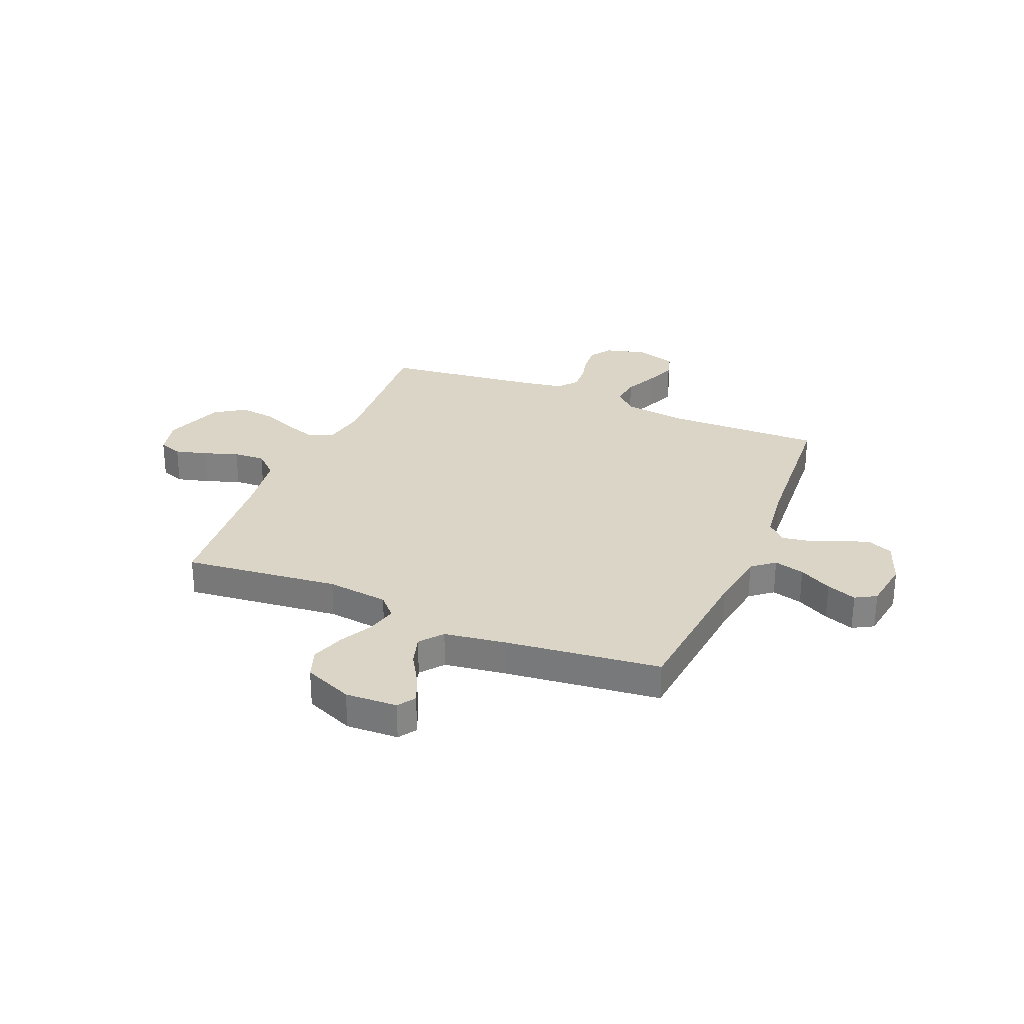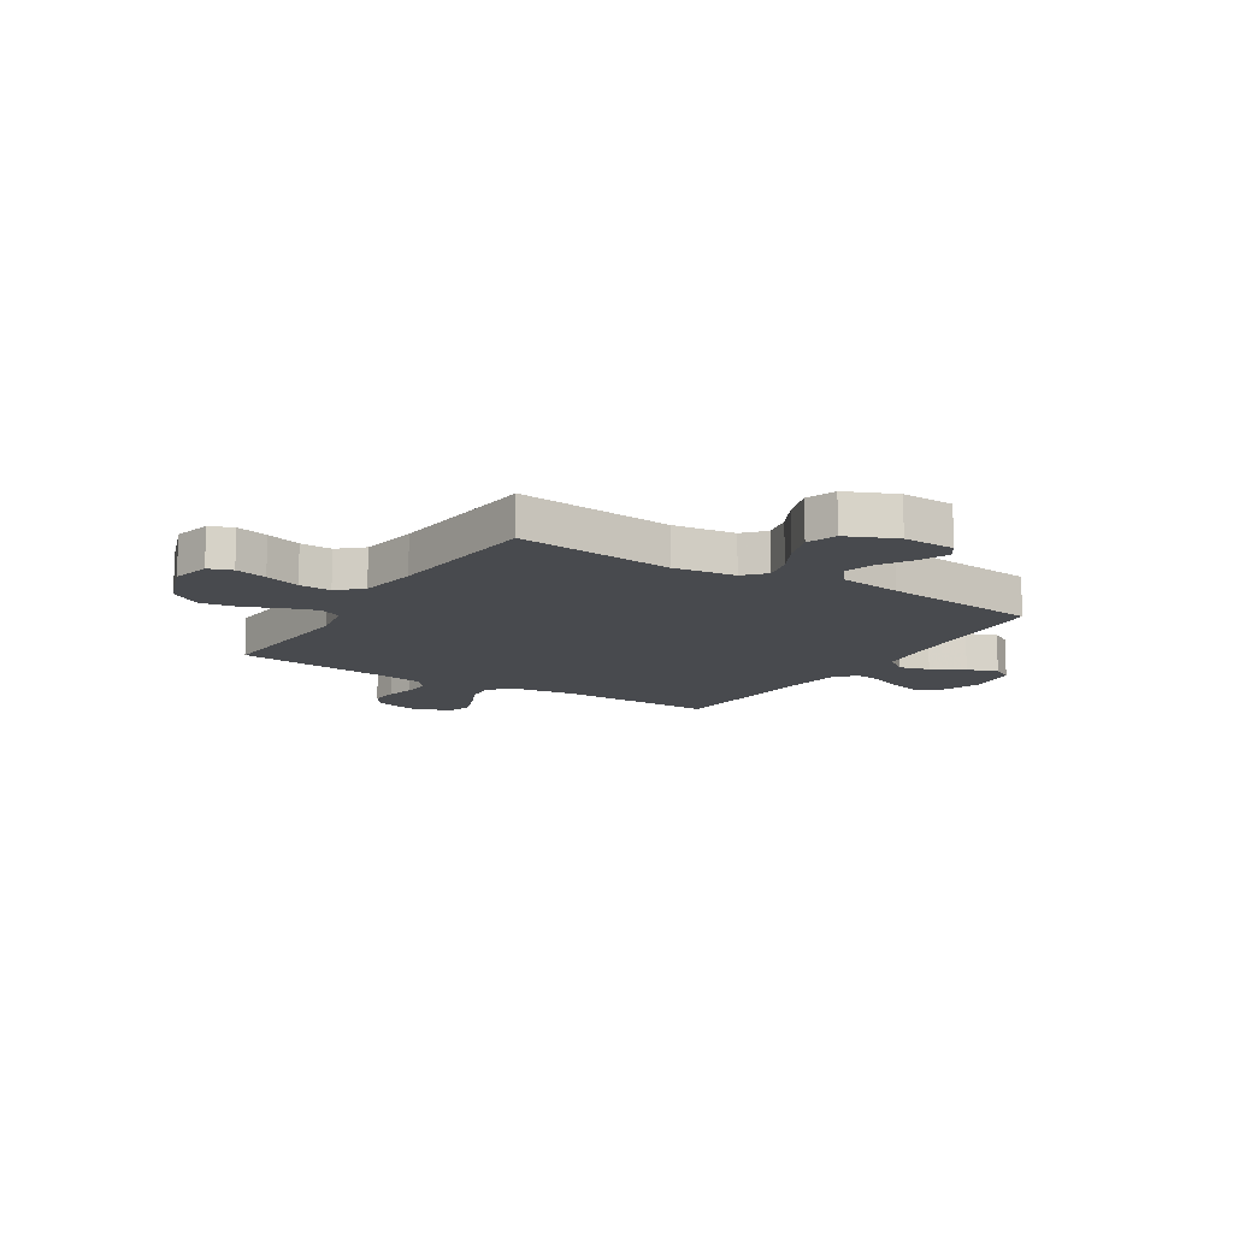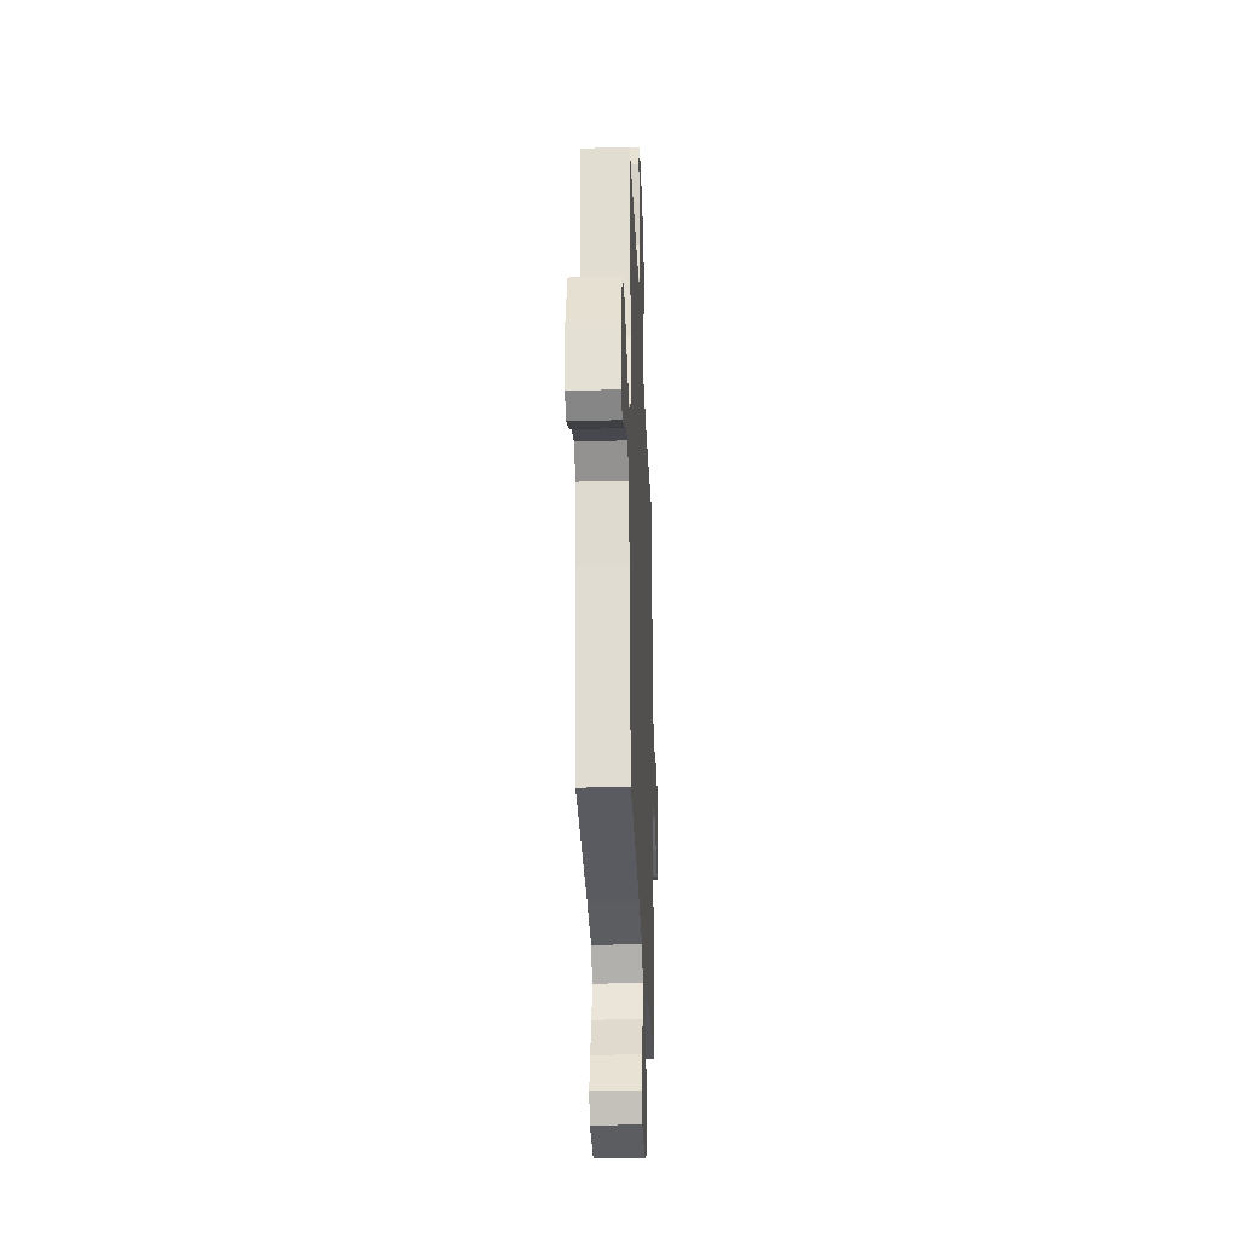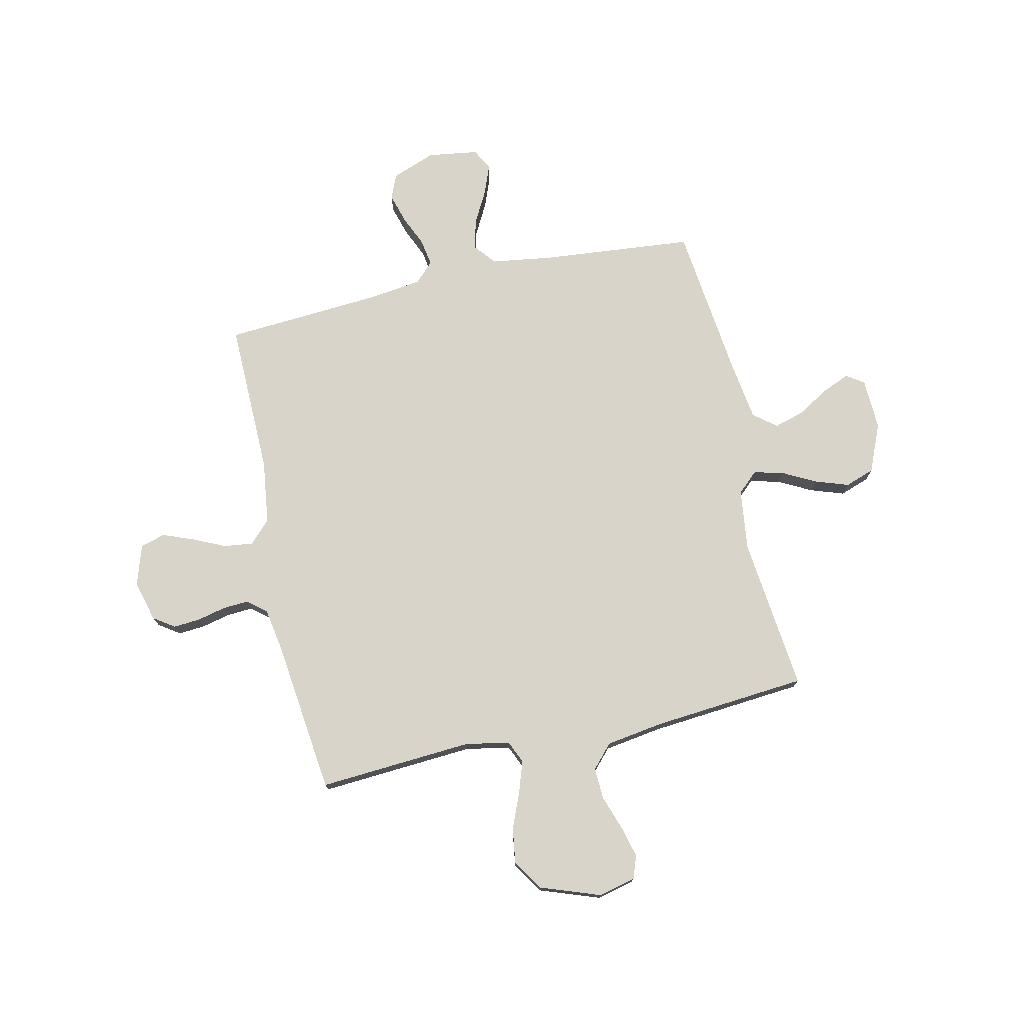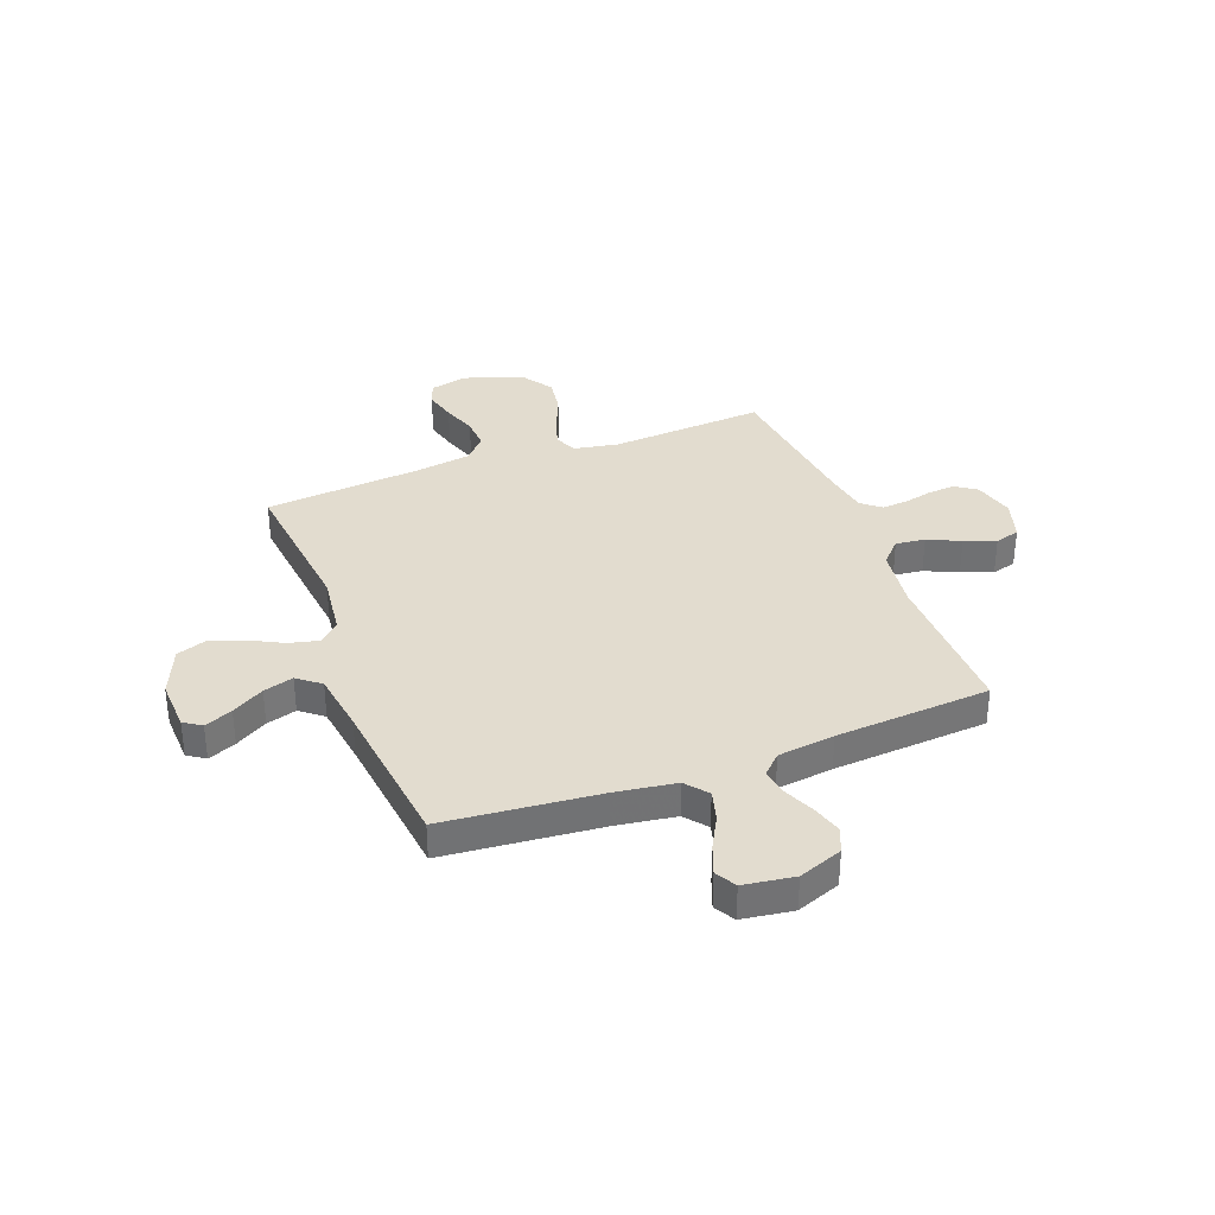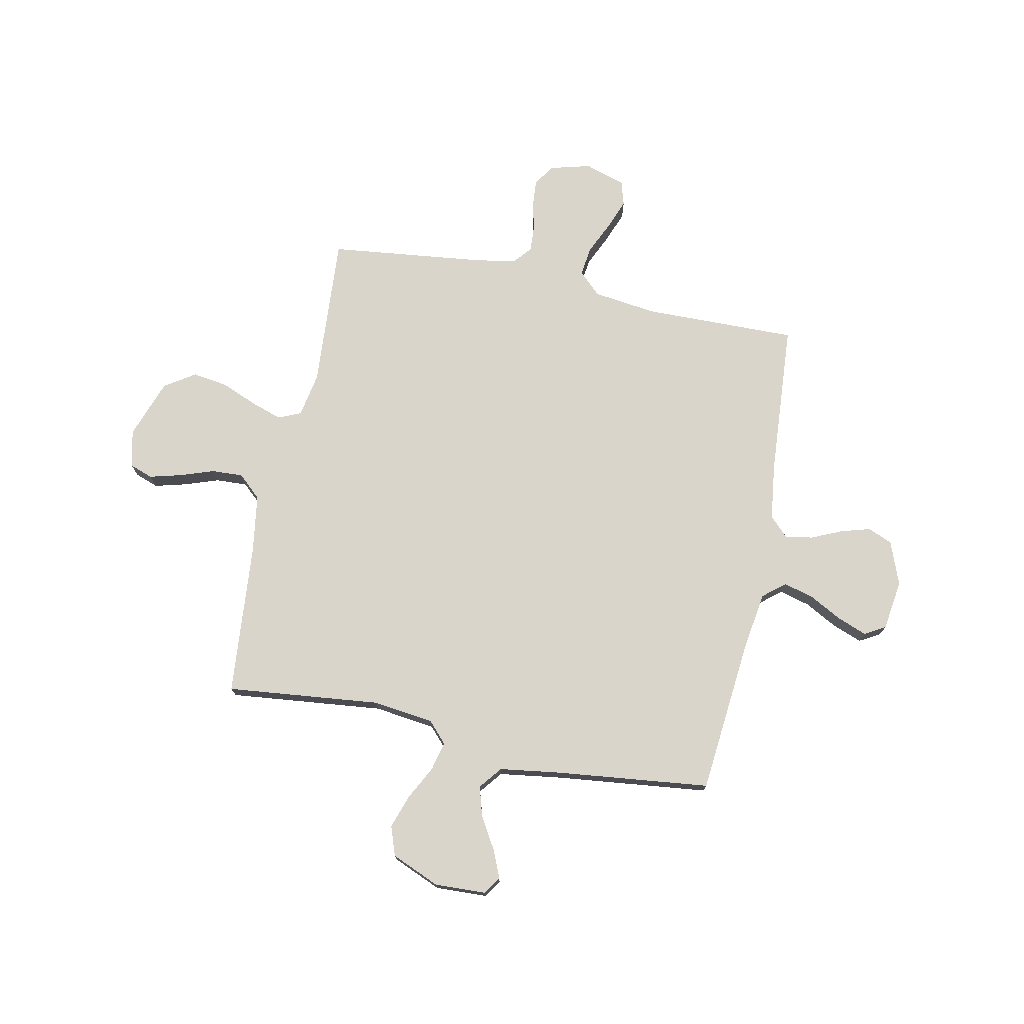
<metadata>
{"format":"obj","ext":"obj","renderer":"f3d","projection":"perspective","resolution":1024,"background":"white","views":[{"elev":29.0,"azim":112.6,"up":"+Y"},{"elev":-12.9,"azim":58.0,"up":"+Y"},{"elev":-28.2,"azim":92.3,"up":"+Z"},{"elev":75.2,"azim":-12.5,"up":"+Y"},{"elev":34.7,"azim":159.2,"up":"+Y"},{"elev":74.6,"azim":101.6,"up":"+Y"}]}
</metadata>
<code>
v 0.5 0.07 -0.5
v 0.2 0.07 -0.528
v 0.084 0.07 -0.545
v 0.049 0.07 -0.588
v 0.065 0.07 -0.647
v 0.099 0.07 -0.71
v 0.121 0.07 -0.768
v 0.098 0.07 -0.808
v 0 0.07 -0.822
v -0.085 0.07 -0.79
v -0.105 0.07 -0.742
v -0.088 0.07 -0.684
v -0.062 0.07 -0.625
v -0.053 0.07 -0.572
v -0.09 0.07 -0.535
v -0.2 0.07 -0.521
v -0.5 0.07 -0.5
v -0.495 0.07 -0.2
v -0.511 0.07 -0.077
v -0.552 0.07 -0.034
v -0.609 0.07 -0.041
v -0.672 0.07 -0.07
v -0.732 0.07 -0.093
v -0.78 0.07 -0.079
v -0.805 0.07 0
v -0.784 0.07 0.079
v -0.743 0.07 0.107
v -0.691 0.07 0.103
v -0.635 0.07 0.09
v -0.585 0.07 0.087
v -0.549 0.07 0.117
v -0.535 0.07 0.2
v -0.5 0.07 0.5
v -0.2 0.07 0.48
v -0.114 0.07 0.496
v -0.095 0.07 0.54
v -0.115 0.07 0.6
v -0.144 0.07 0.67
v -0.154 0.07 0.739
v -0.115 0.07 0.798
v 0 0.07 0.839
v 0.073 0.07 0.822
v 0.089 0.07 0.777
v 0.073 0.07 0.716
v 0.05 0.07 0.649
v 0.047 0.07 0.588
v 0.088 0.07 0.543
v 0.2 0.07 0.526
v 0.5 0.07 0.5
v 0.468 0.07 0.2
v 0.483 0.07 0.081
v 0.523 0.07 0.044
v 0.58 0.07 0.058
v 0.645 0.07 0.092
v 0.71 0.07 0.114
v 0.767 0.07 0.094
v 0.807 0.07 0
v 0.803 0.07 -0.1
v 0.769 0.07 -0.123
v 0.715 0.07 -0.1
v 0.653 0.07 -0.063
v 0.595 0.07 -0.046
v 0.551 0.07 -0.081
v 0.534 0.07 -0.2
v 0.5 0 -0.5
v 0.2 0 -0.528
v 0.084 0 -0.545
v 0.049 0 -0.588
v 0.065 0 -0.647
v 0.099 0 -0.71
v 0.121 0 -0.768
v 0.098 0 -0.808
v 0 0 -0.822
v -0.085 0 -0.79
v -0.105 0 -0.742
v -0.088 0 -0.684
v -0.062 0 -0.625
v -0.053 0 -0.572
v -0.09 0 -0.535
v -0.2 0 -0.521
v -0.5 0 -0.5
v -0.495 0 -0.2
v -0.511 0 -0.077
v -0.552 0 -0.034
v -0.609 0 -0.041
v -0.672 0 -0.07
v -0.732 0 -0.093
v -0.78 0 -0.079
v -0.805 0 0
v -0.784 0 0.079
v -0.743 0 0.107
v -0.691 0 0.103
v -0.635 0 0.09
v -0.585 0 0.087
v -0.549 0 0.117
v -0.535 0 0.2
v -0.5 0 0.5
v -0.2 0 0.48
v -0.114 0 0.496
v -0.095 0 0.54
v -0.115 0 0.6
v -0.144 0 0.67
v -0.154 0 0.739
v -0.115 0 0.798
v 0 0 0.839
v 0.073 0 0.822
v 0.089 0 0.777
v 0.073 0 0.716
v 0.05 0 0.649
v 0.047 0 0.588
v 0.088 0 0.543
v 0.2 0 0.526
v 0.5 0 0.5
v 0.468 0 0.2
v 0.483 0 0.081
v 0.523 0 0.044
v 0.58 0 0.058
v 0.645 0 0.092
v 0.71 0 0.114
v 0.767 0 0.094
v 0.807 0 0
v 0.803 0 -0.1
v 0.769 0 -0.123
v 0.715 0 -0.1
v 0.653 0 -0.063
v 0.595 0 -0.046
v 0.551 0 -0.081
v 0.534 0 -0.2
f 58 59 60 61
f 58 61 62
f 57 58 62
f 56 57 62
f 53 54 55 56
f 52 53 56 62
f 51 52 62 63
f 48 49 50
f 47 48 50 51
f 46 47 51 63
f 42 43 44 45
f 40 41 42 45
f 40 45 46
f 37 38 39 40
f 36 37 40 46
f 35 36 46 63
f 32 33 34
f 31 32 34 35
f 26 27 28 29
f 26 29 30
f 25 26 30
f 24 25 30
f 21 22 23 24
f 21 24 30 31
f 16 17 18
f 15 16 18 19
f 14 15 19
f 10 11 12 13
f 10 13 14
f 9 10 14
f 8 9 14
f 5 6 7 8
f 4 5 8 14
f 3 4 14 19
f 64 1 2
f 20 21 31 35
f 20 35 63 64
f 19 20 64
f 2 3 19 64
f 125 124 123 122
f 126 125 122
f 126 122 121
f 126 121 120
f 120 119 118 117
f 126 120 117 116
f 127 126 116 115
f 114 113 112
f 115 114 112 111
f 127 115 111 110
f 109 108 107 106
f 109 106 105 104
f 110 109 104
f 104 103 102 101
f 110 104 101 100
f 127 110 100 99
f 98 97 96
f 99 98 96 95
f 93 92 91 90
f 94 93 90
f 94 90 89
f 94 89 88
f 88 87 86 85
f 95 94 88 85
f 82 81 80
f 83 82 80 79
f 83 79 78
f 77 76 75 74
f 78 77 74
f 78 74 73
f 78 73 72
f 72 71 70 69
f 78 72 69 68
f 83 78 68 67
f 66 65 128
f 99 95 85 84
f 128 127 99 84
f 128 84 83
f 128 83 67 66
f 1 65 66 2
f 2 66 67 3
f 3 67 68 4
f 4 68 69 5
f 5 69 70 6
f 6 70 71 7
f 7 71 72 8
f 8 72 73 9
f 9 73 74 10
f 10 74 75 11
f 11 75 76 12
f 12 76 77 13
f 13 77 78 14
f 14 78 79 15
f 15 79 80 16
f 16 80 81 17
f 17 81 82 18
f 18 82 83 19
f 19 83 84 20
f 20 84 85 21
f 21 85 86 22
f 22 86 87 23
f 23 87 88 24
f 24 88 89 25
f 25 89 90 26
f 26 90 91 27
f 27 91 92 28
f 28 92 93 29
f 29 93 94 30
f 30 94 95 31
f 31 95 96 32
f 32 96 97 33
f 33 97 98 34
f 34 98 99 35
f 35 99 100 36
f 36 100 101 37
f 37 101 102 38
f 38 102 103 39
f 39 103 104 40
f 40 104 105 41
f 41 105 106 42
f 42 106 107 43
f 43 107 108 44
f 44 108 109 45
f 45 109 110 46
f 46 110 111 47
f 47 111 112 48
f 48 112 113 49
f 49 113 114 50
f 50 114 115 51
f 51 115 116 52
f 52 116 117 53
f 53 117 118 54
f 54 118 119 55
f 55 119 120 56
f 56 120 121 57
f 57 121 122 58
f 58 122 123 59
f 59 123 124 60
f 60 124 125 61
f 61 125 126 62
f 62 126 127 63
f 63 127 128 64
f 64 128 65 1

</code>
